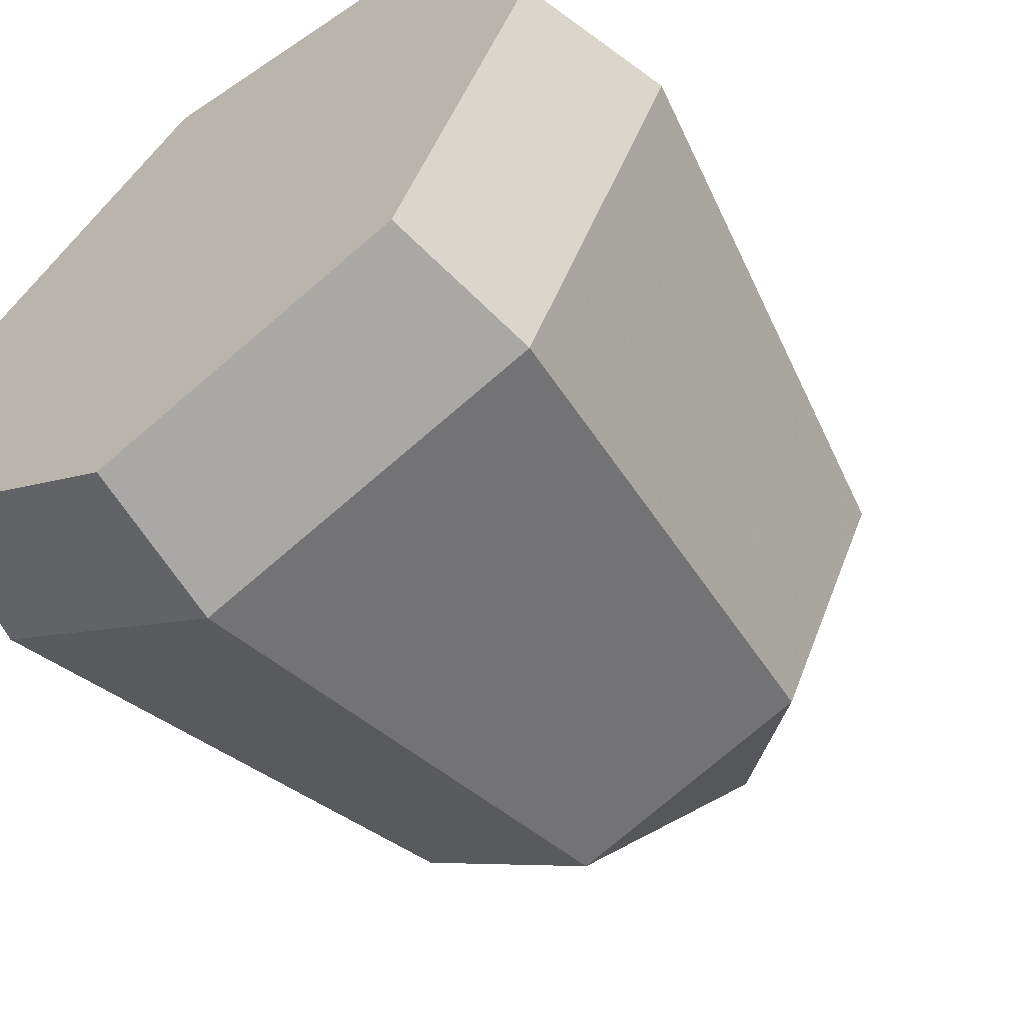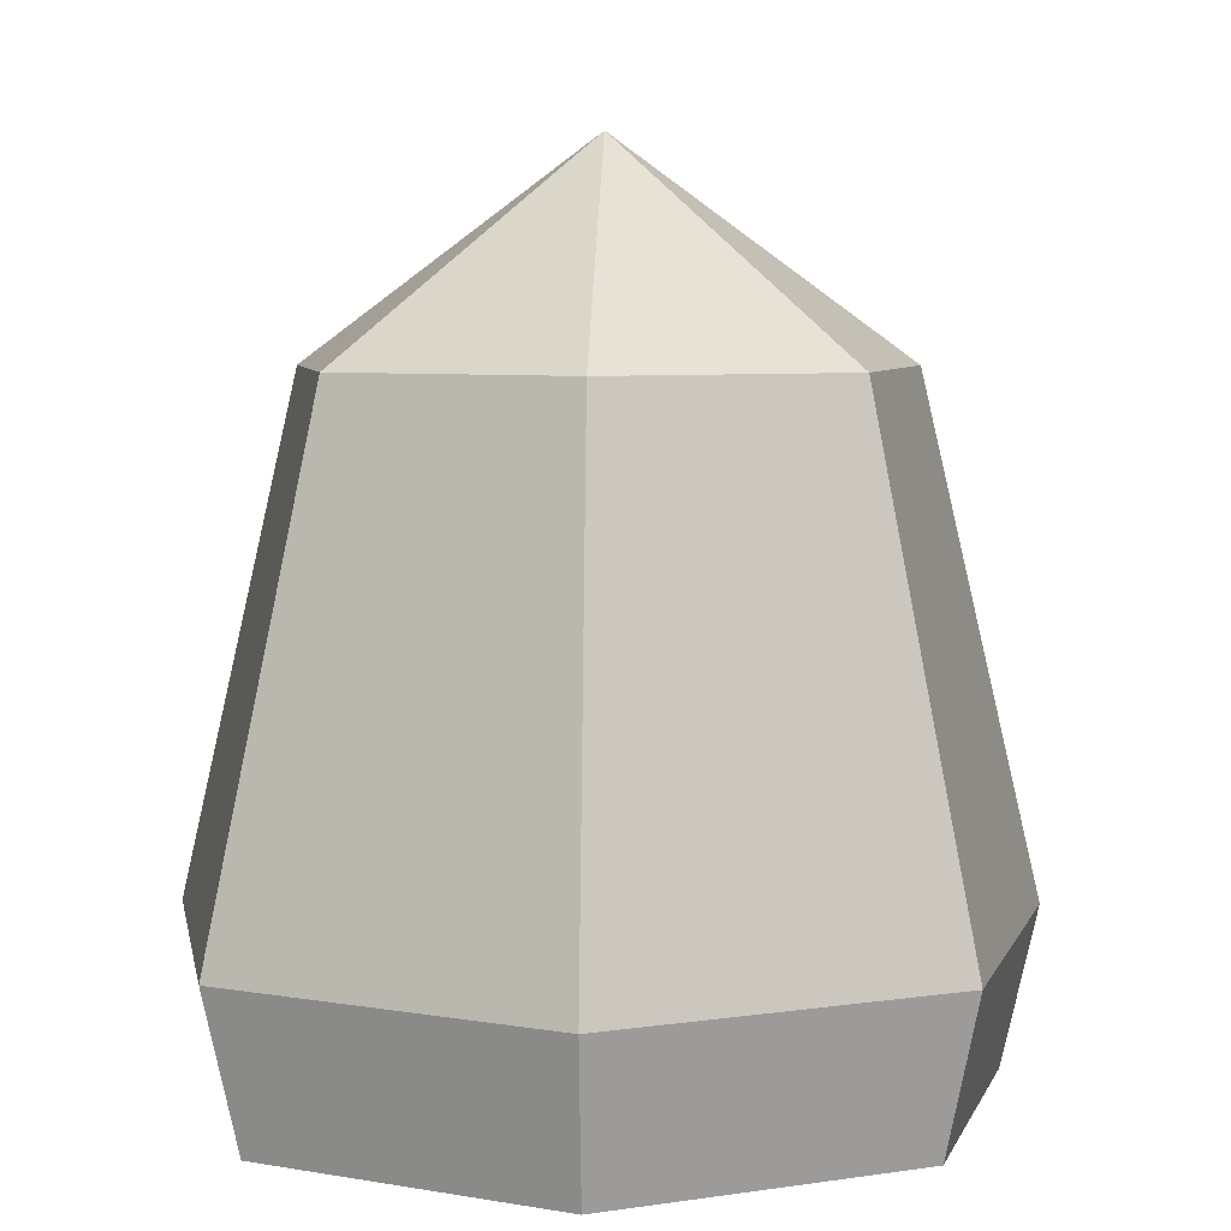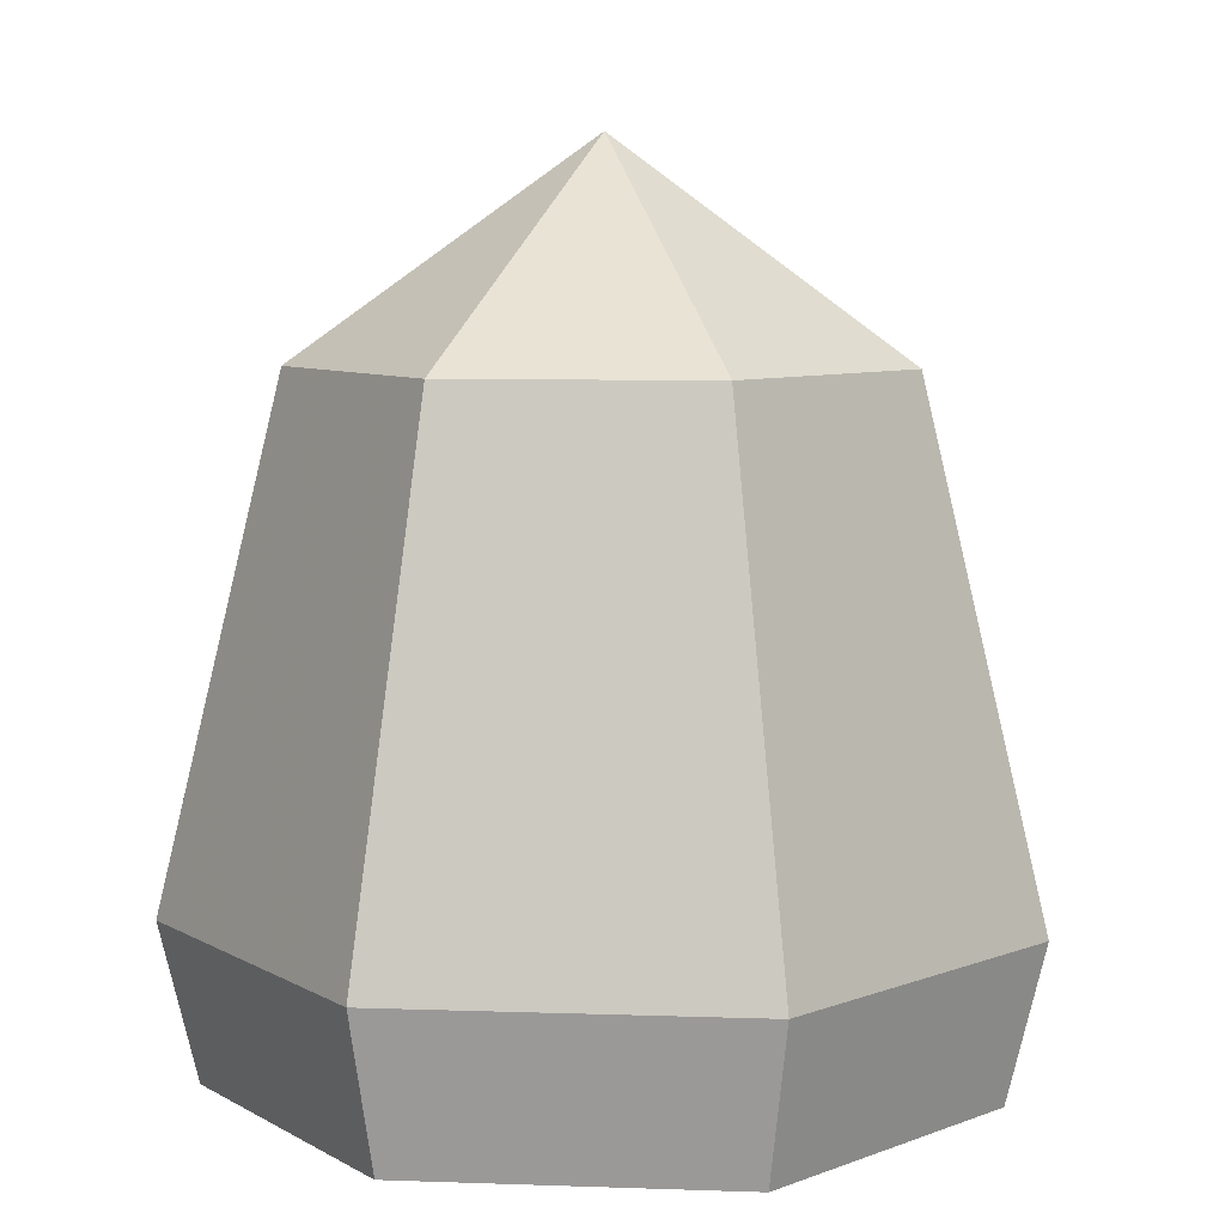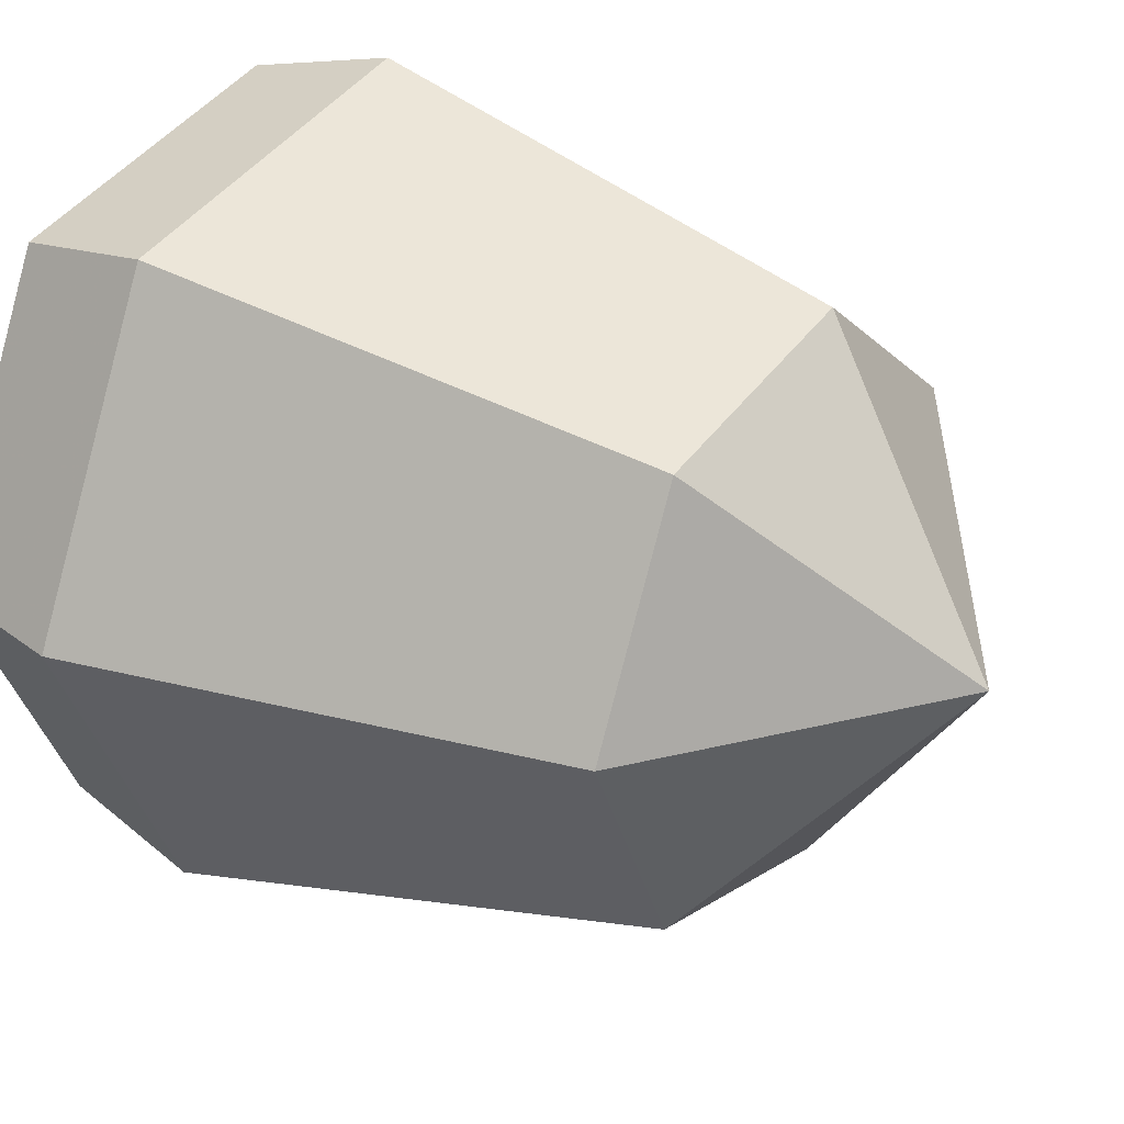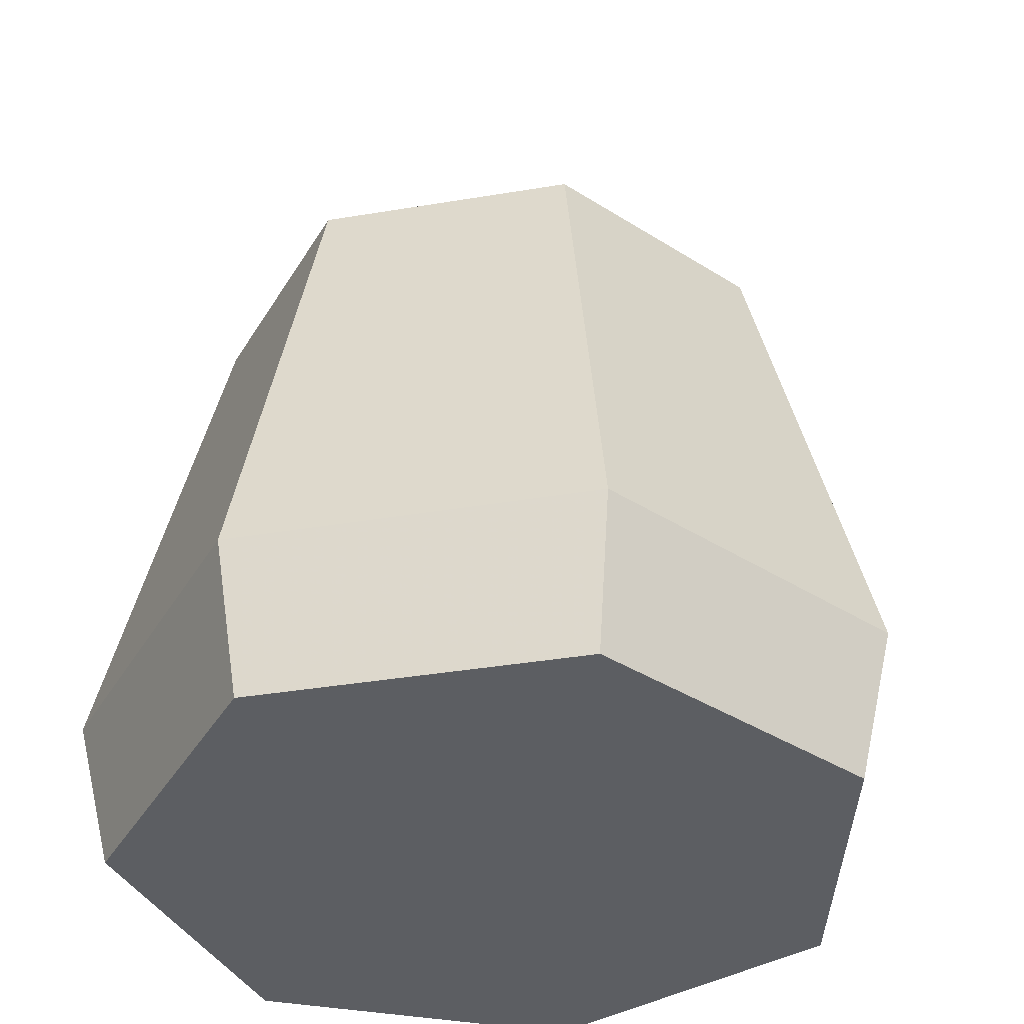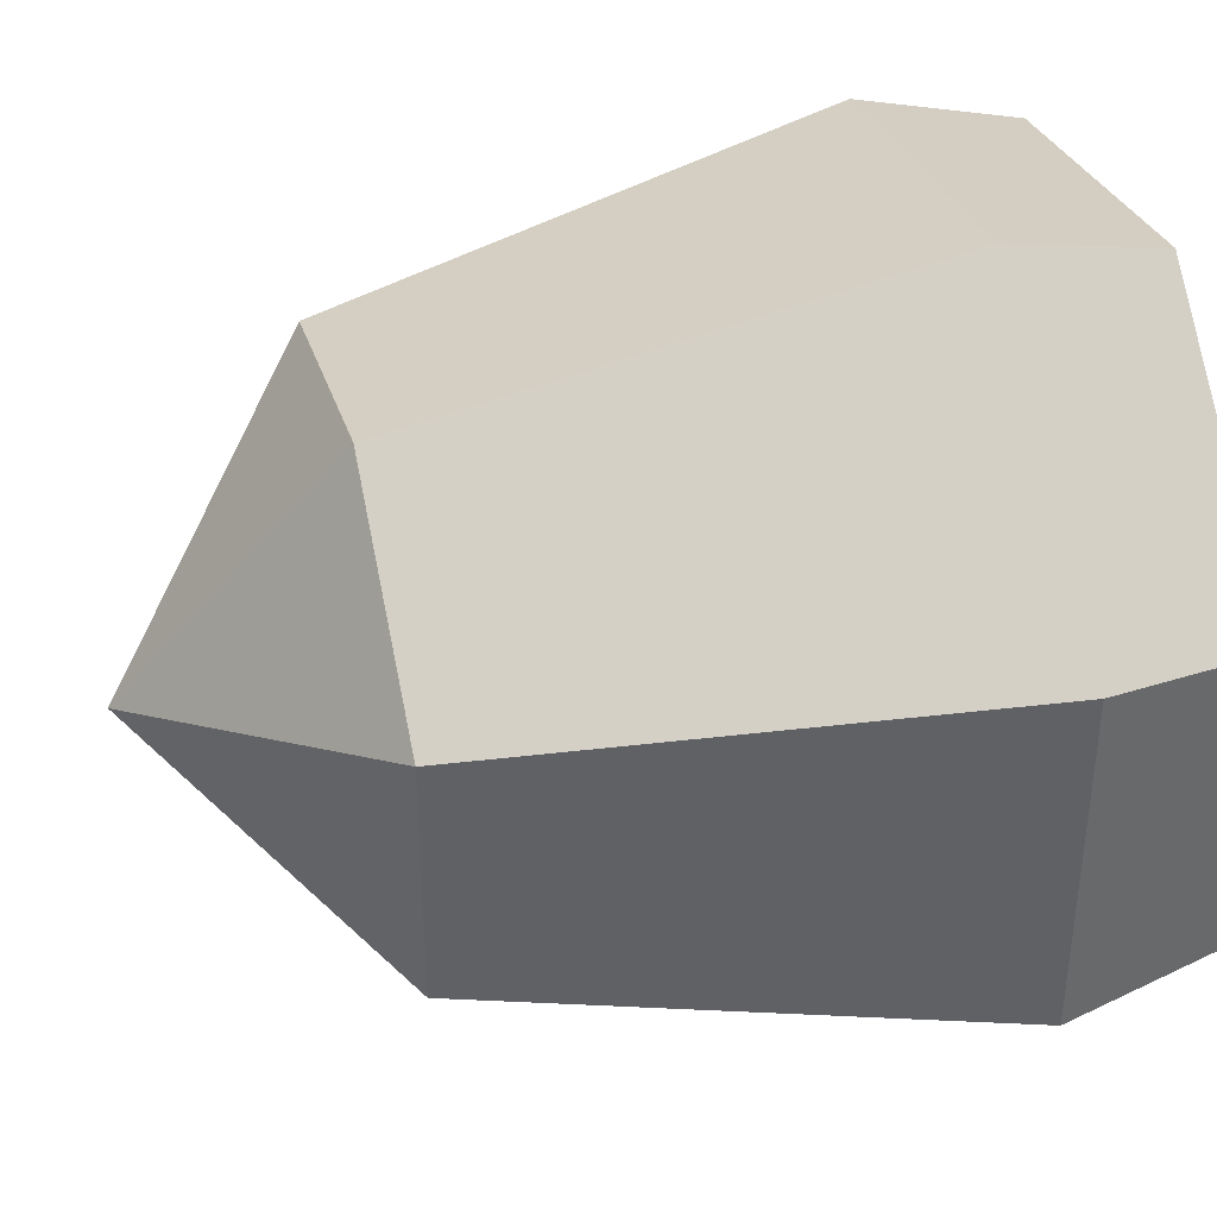
<metadata>
{"format":"obj","ext":"obj","renderer":"f3d","projection":"perspective","resolution":1024,"background":"white","views":[{"elev":-57.6,"azim":38.7,"up":"+Z"},{"elev":6.1,"azim":-62.3,"up":"+Y"},{"elev":7.5,"azim":69.4,"up":"+Y"},{"elev":29.0,"azim":124.7,"up":"+Z"},{"elev":-37.8,"azim":24.6,"up":"+Y"},{"elev":39.9,"azim":-104.5,"up":"+Z"}]}
</metadata>
<code>
o Object.1
v -0.04499 -2 0.2681
v -0.2624 -2 0.1789
v -0.3506 -2 -0.04471
v -0.04757 -2 -0.3605
v 0.2583 -2 -0.04722
v 0.1717 -2 0.1771
v 0.1699 -2 -0.2713
v -0.2643 -2 -0.2695
v -0.22 -1.549 0.1345
v 0.1289 -1.549 0.1331
v -0.2215 -1.549 -0.2255
v 0.1274 -1.549 -0.227
v 0.0733 0.09502 0.06802
v 0.1218 0.09504 -0.05445
v -0.1652 0.09499 -0.1761
v -0.04659 0.09502 -0.2276
v 0.07229 0.09504 -0.177
v -0.2137 0.09497 -0.05307
v -0.1587 0.09497 0.07236
v -0.1543 0.09496 0.1348
f 1 2 3
f 3 6 1
f 6 10 1
f 13 1 10
f 13 10 5
f 14 13 5
f 17 20 13
f 2 1 9
f 20 17 16
f 17 14 5
f 2 9 3
f 15 20 16
f 15 16 11
f 15 11 3
f 16 17 12
f 17 13 14
f 15 18 19
f 6 3 4
f 6 5 10
f 19 9 1
f 7 12 5
f 20 19 1
f 19 3 9
f 4 5 6
f 19 18 3
f 18 15 3
f 8 3 11
f 11 4 8
f 16 4 11
f 3 8 4
f 20 15 19
f 13 20 1
f 17 5 12
f 16 12 4
f 4 12 7
f 4 7 5
o Object.2
v 1.155 -0.04946 -1e-06
v 0.6972 -0.04946 -0.9259
v -0.3304 -0.04946 -1.155
v -1.155 -0.04946 -0.5138
v -1.155 -0.04946 0.5138
v -0.3304 -0.04946 1.155
v 0.6972 -0.04946 0.9259
v 0.7988 1.4 -2e-06
v 0.4754 1.4 -0.6547
v -0.2513 1.4 -0.8164
v -0.834 1.4 -0.3633
v -0.834 1.4 0.3633
v -0.2513 1.4 0.8164
v 0.4754 1.4 0.6547
v -0.06015 2 -3e-06
v 1.045 -0.4959 -1e-06
v 0.6289 -0.4959 -0.8424
v -0.3061 -0.4959 -1.05
v -1.056 -0.4959 -0.4675
v -1.056 -0.4959 0.4675
v -0.3061 -0.4959 1.05
v 0.6289 -0.4959 0.8424
f 26 27 34
f 26 34 33
f 27 21 28
f 27 28 34
f 21 29 28
f 21 22 29
f 22 23 30
f 22 30 29
f 23 24 31
f 23 31 30
f 24 25 32
f 24 32 31
f 25 26 33
f 25 33 32
f 41 25 40
f 41 26 25
f 42 26 41
f 42 27 26
f 36 21 27
f 36 27 42
f 37 21 36
f 37 22 21
f 37 23 22
f 37 38 23
f 39 24 23
f 39 23 38
f 40 25 24
f 40 24 39
f 32 33 35
f 33 34 35
f 34 28 35
f 28 29 35
f 29 30 35
f 30 31 35
f 31 32 35
f 40 37 41
f 41 36 42
f 41 37 36
f 39 37 40
f 37 39 38

</code>
